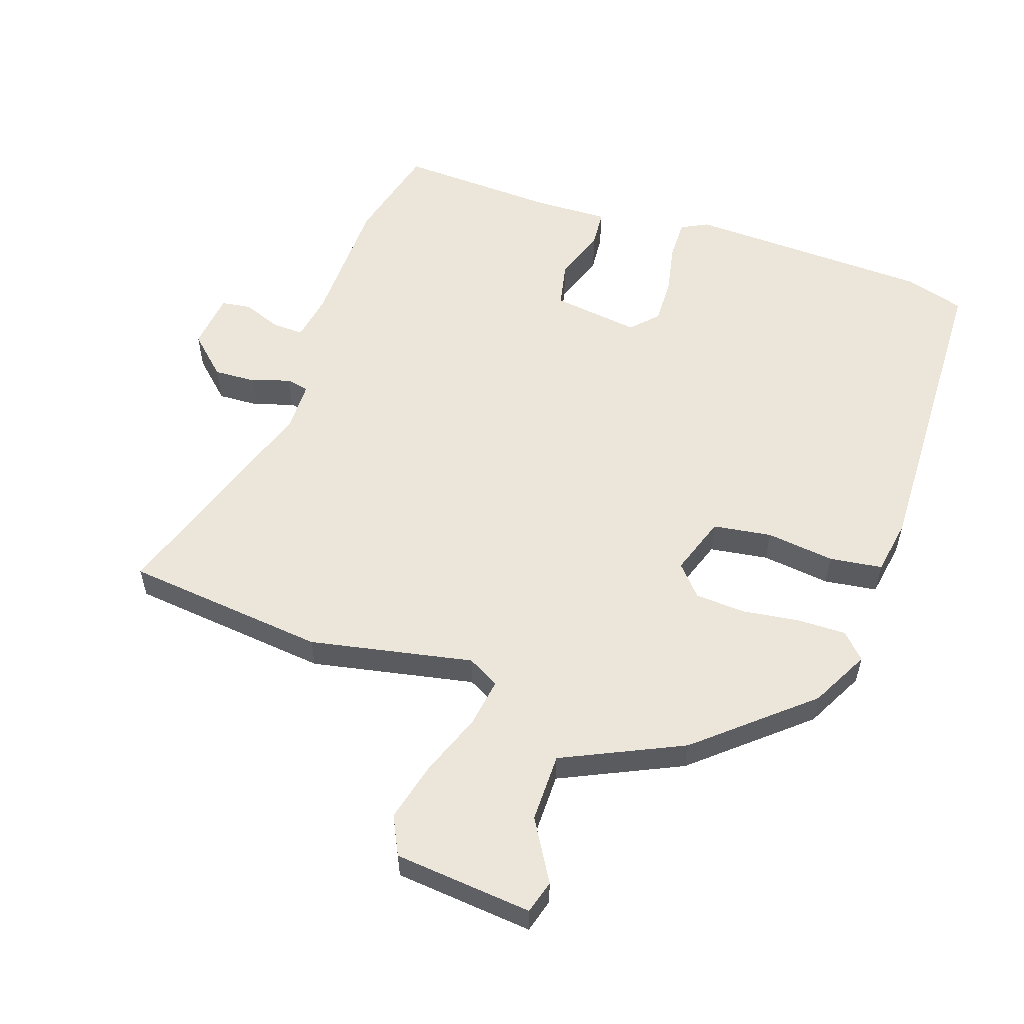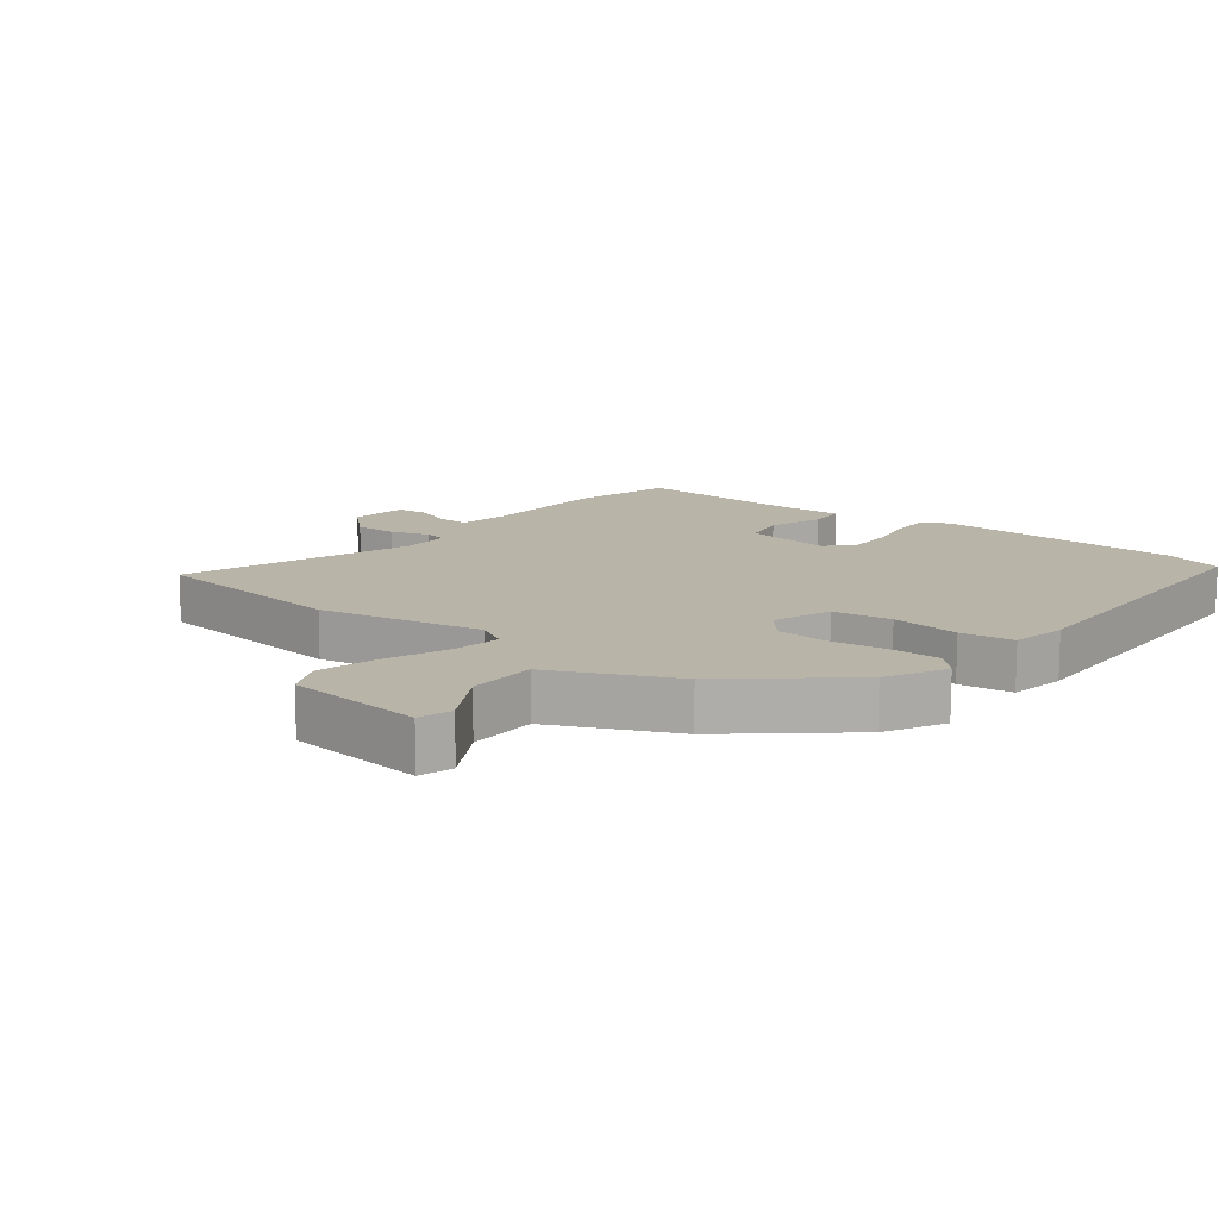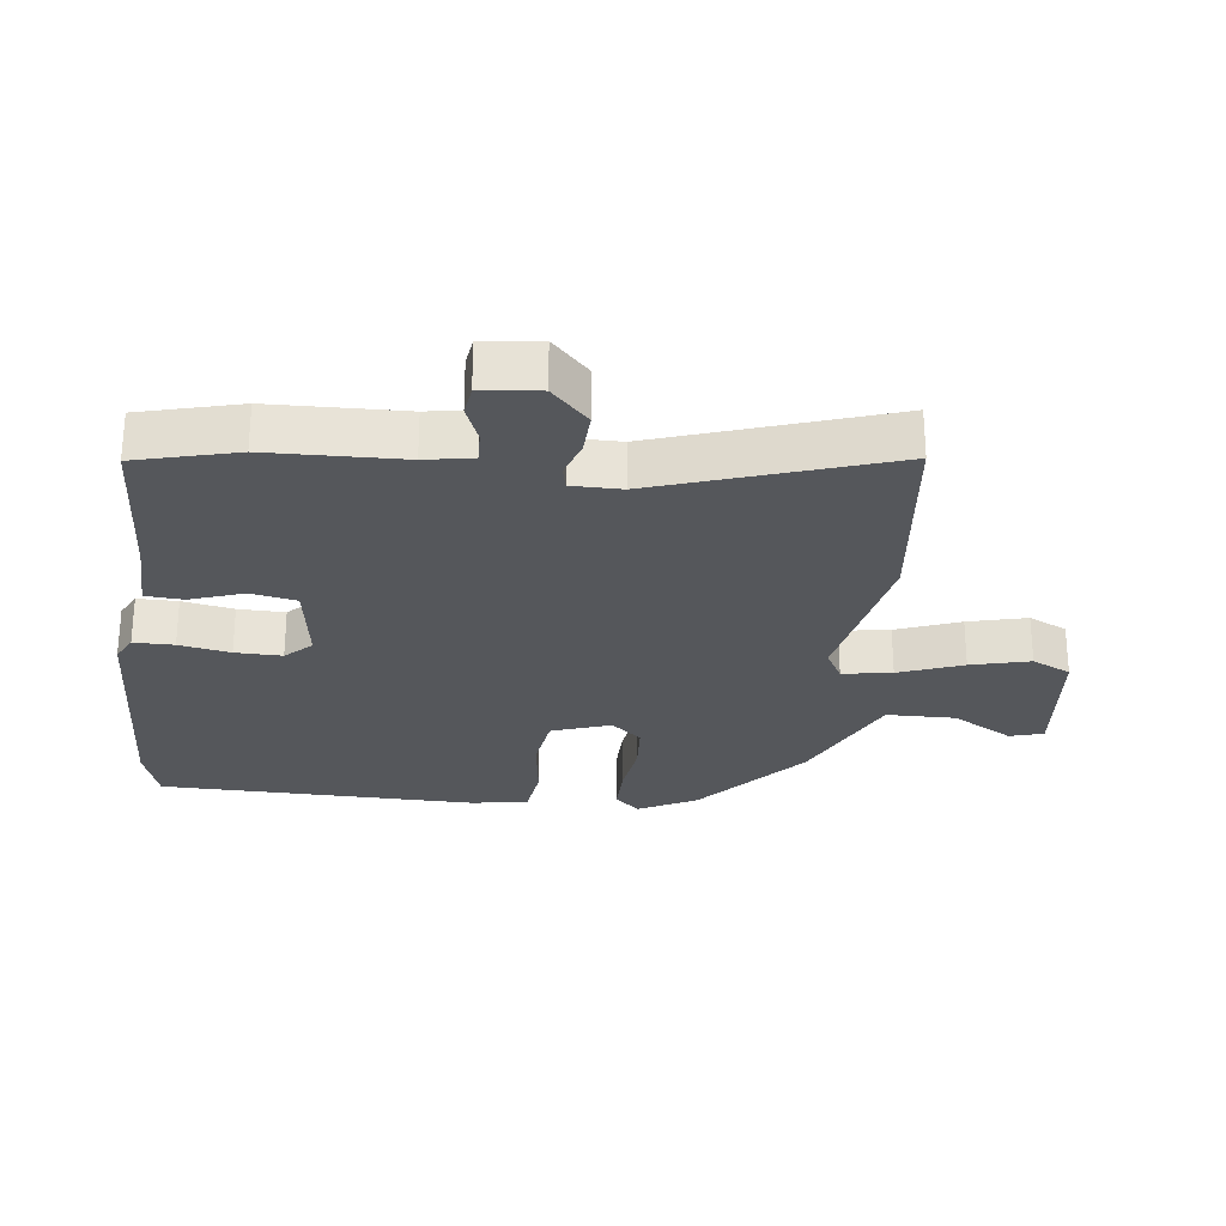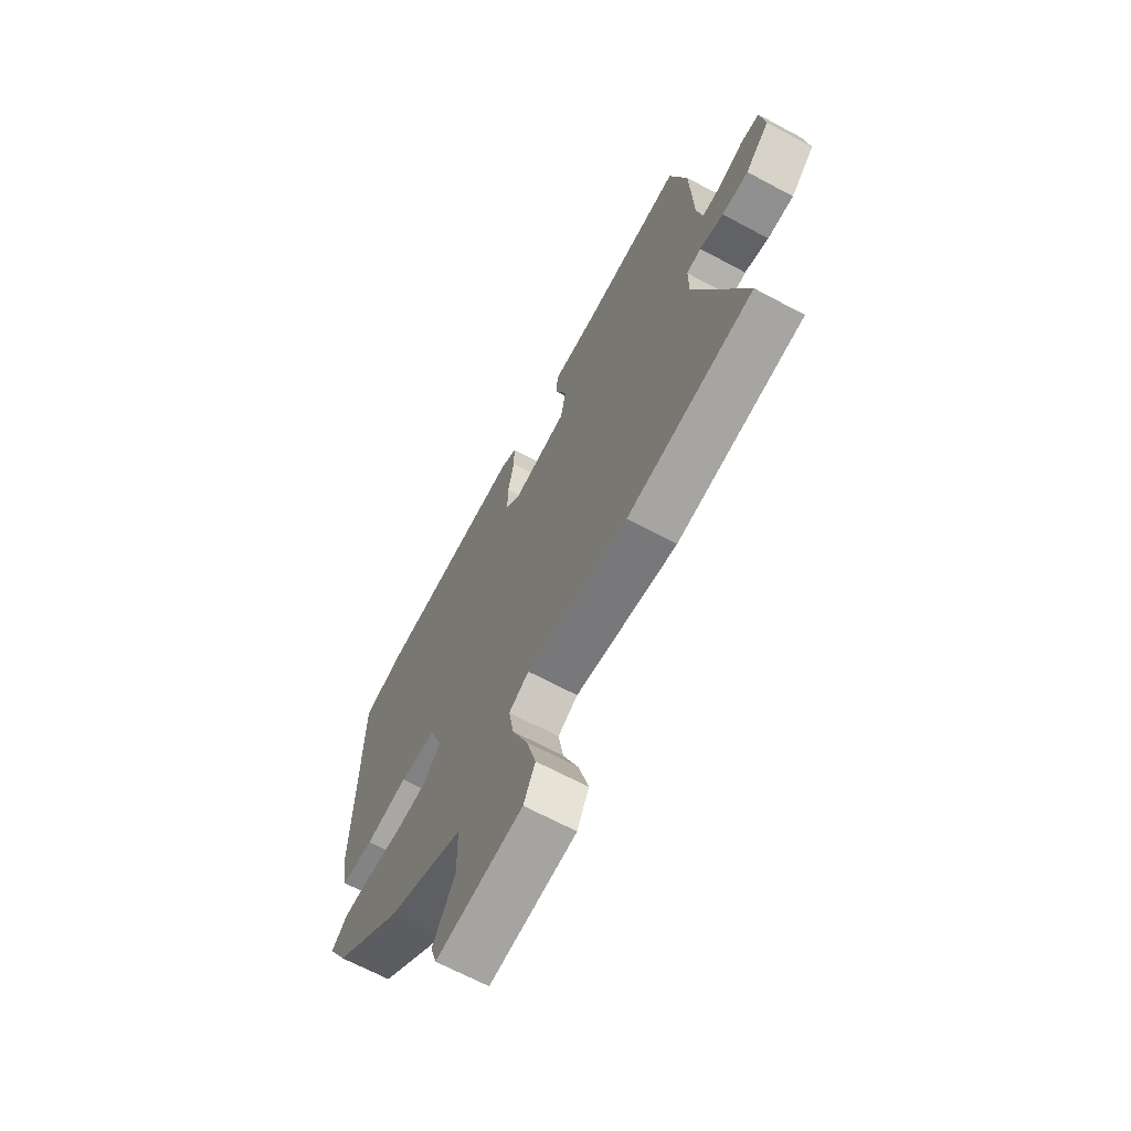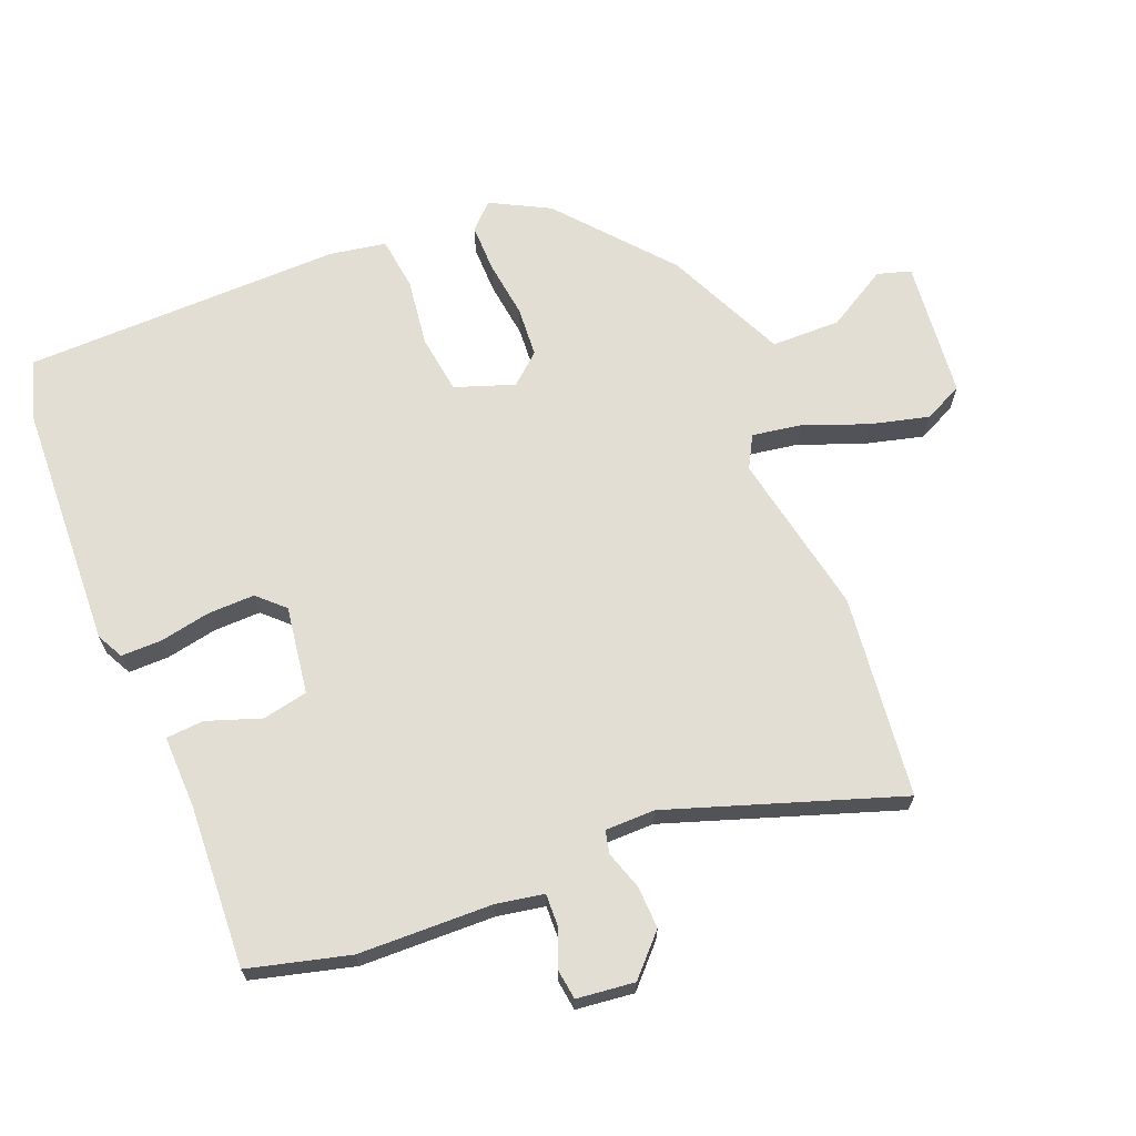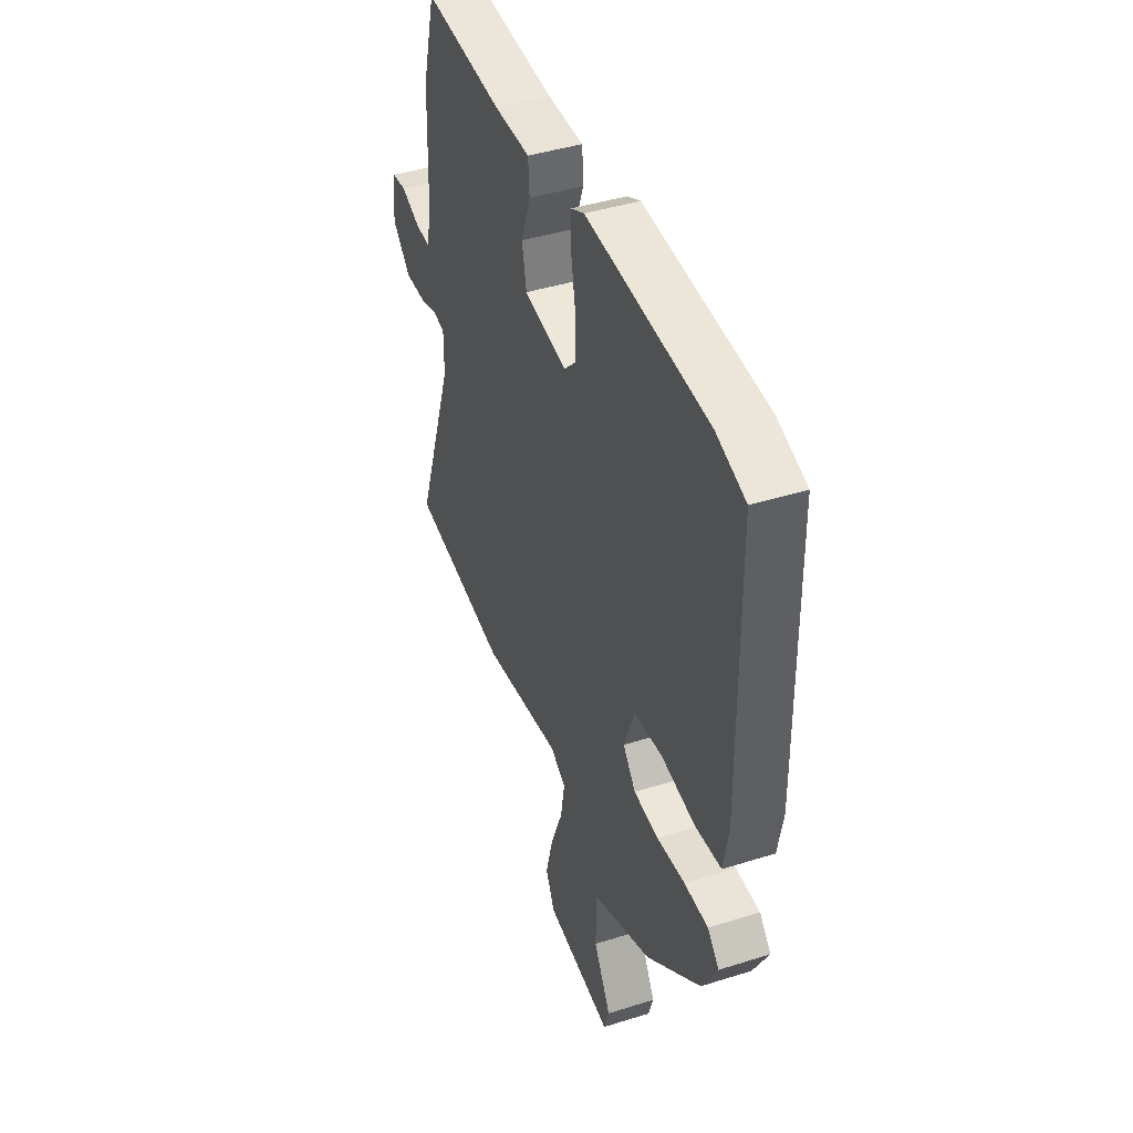
<metadata>
{"format":"obj","ext":"obj","renderer":"f3d","projection":"perspective","resolution":1024,"background":"white","views":[{"elev":56.0,"azim":-162.0,"up":"+Y"},{"elev":13.0,"azim":-142.4,"up":"+Y"},{"elev":-26.9,"azim":82.8,"up":"+Y"},{"elev":-67.4,"azim":61.8,"up":"+Z"},{"elev":67.2,"azim":67.6,"up":"+Y"},{"elev":43.0,"azim":-110.5,"up":"+Z"}]}
</metadata>
<code>
v -0.538 0.07 0.488
v -0.446 0.07 0.517
v -0.059 0.07 0.536
v -0.017 0.07 0.515
v -0.017 0.07 0.452
v -0.032 0.07 0.372
v -0.033 0.07 0.299
v 0.006 0.07 0.259
v 0.143 0.07 0.28
v 0.157 0.07 0.351
v 0.127 0.07 0.435
v 0.131 0.07 0.494
v 0.246 0.07 0.492
v 0.498 0.07 0.507
v 0.54 0.07 0.35
v 0.547 0.07 0.141
v 0.561 0.07 0.067
v 0.61 0.07 0.069
v 0.67 0.07 0.093
v 0.717 0.07 0.087
v 0.728 0.07 -0.003
v 0.668 0.07 -0.061
v 0.602 0.07 -0.059
v 0.542 0.07 -0.04
v 0.506 0.07 -0.048
v 0.506 0.07 -0.126
v 0.63 0.07 -0.484
v 0.314 0.07 -0.523
v 0.058 0.07 -0.476
v 0.008 0.07 -0.504
v 0.021 0.07 -0.581
v 0.06 0.07 -0.68
v 0.084 0.07 -0.772
v 0.055 0.07 -0.833
v -0.161 0.07 -0.857
v -0.177 0.07 -0.805
v -0.122 0.07 -0.709
v -0.124 0.07 -0.601
v -0.313 0.07 -0.516
v -0.487 0.07 -0.371
v -0.536 0.07 -0.28
v -0.499 0.07 -0.241
v -0.423 0.07 -0.241
v -0.333 0.07 -0.252
v -0.254 0.07 -0.246
v -0.213 0.07 -0.198
v -0.246 0.07 -0.106
v -0.338 0.07 -0.094
v -0.445 0.07 -0.109
v -0.528 0.07 -0.099
v -0.544 0.07 -0.011
v -0.538 0 0.488
v -0.446 0 0.517
v -0.059 0 0.536
v -0.017 0 0.515
v -0.017 0 0.452
v -0.032 0 0.372
v -0.033 0 0.299
v 0.006 0 0.259
v 0.143 0 0.28
v 0.157 0 0.351
v 0.127 0 0.435
v 0.131 0 0.494
v 0.246 0 0.492
v 0.498 0 0.507
v 0.54 0 0.35
v 0.547 0 0.141
v 0.561 0 0.067
v 0.61 0 0.069
v 0.67 0 0.093
v 0.717 0 0.087
v 0.728 0 -0.003
v 0.668 0 -0.061
v 0.602 0 -0.059
v 0.542 0 -0.04
v 0.506 0 -0.048
v 0.506 0 -0.126
v 0.63 0 -0.484
v 0.314 0 -0.523
v 0.058 0 -0.476
v 0.008 0 -0.504
v 0.021 0 -0.581
v 0.06 0 -0.68
v 0.084 0 -0.772
v 0.055 0 -0.833
v -0.161 0 -0.857
v -0.177 0 -0.805
v -0.122 0 -0.709
v -0.124 0 -0.601
v -0.313 0 -0.516
v -0.487 0 -0.371
v -0.536 0 -0.28
v -0.499 0 -0.241
v -0.423 0 -0.241
v -0.333 0 -0.252
v -0.254 0 -0.246
v -0.213 0 -0.198
v -0.246 0 -0.106
v -0.338 0 -0.094
v -0.445 0 -0.109
v -0.528 0 -0.099
v -0.544 0 -0.011
f 48 49 50 51
f 47 48 51 1
f 41 42 43 44
f 41 44 45
f 38 39 40 41
f 38 41 45
f 34 35 36 37
f 34 37 38
f 31 32 33 34
f 30 31 34 38
f 26 27 28 29
f 25 26 29 30
f 21 22 23 24
f 19 20 21 24
f 18 19 24 25
f 17 18 25 30
f 13 14 15 16
f 10 11 12 13
f 9 10 13 16
f 8 9 16 17
f 3 4 5 6
f 3 6 7
f 47 1 2 3
f 46 47 3 7
f 38 45 46
f 8 17 30 38
f 7 8 38 46
f 102 101 100 99
f 52 102 99 98
f 95 94 93 92
f 96 95 92
f 92 91 90 89
f 96 92 89
f 88 87 86 85
f 89 88 85
f 85 84 83 82
f 89 85 82 81
f 80 79 78 77
f 81 80 77 76
f 75 74 73 72
f 75 72 71 70
f 76 75 70 69
f 81 76 69 68
f 67 66 65 64
f 64 63 62 61
f 67 64 61 60
f 68 67 60 59
f 57 56 55 54
f 58 57 54
f 54 53 52 98
f 58 54 98 97
f 97 96 89
f 89 81 68 59
f 97 89 59 58
f 1 52 53 2
f 2 53 54 3
f 3 54 55 4
f 4 55 56 5
f 5 56 57 6
f 6 57 58 7
f 7 58 59 8
f 8 59 60 9
f 9 60 61 10
f 10 61 62 11
f 11 62 63 12
f 12 63 64 13
f 13 64 65 14
f 14 65 66 15
f 15 66 67 16
f 16 67 68 17
f 17 68 69 18
f 18 69 70 19
f 19 70 71 20
f 20 71 72 21
f 21 72 73 22
f 22 73 74 23
f 23 74 75 24
f 24 75 76 25
f 25 76 77 26
f 26 77 78 27
f 27 78 79 28
f 28 79 80 29
f 29 80 81 30
f 30 81 82 31
f 31 82 83 32
f 32 83 84 33
f 33 84 85 34
f 34 85 86 35
f 35 86 87 36
f 36 87 88 37
f 37 88 89 38
f 38 89 90 39
f 39 90 91 40
f 40 91 92 41
f 41 92 93 42
f 42 93 94 43
f 43 94 95 44
f 44 95 96 45
f 45 96 97 46
f 46 97 98 47
f 47 98 99 48
f 48 99 100 49
f 49 100 101 50
f 50 101 102 51
f 51 102 52 1

</code>
